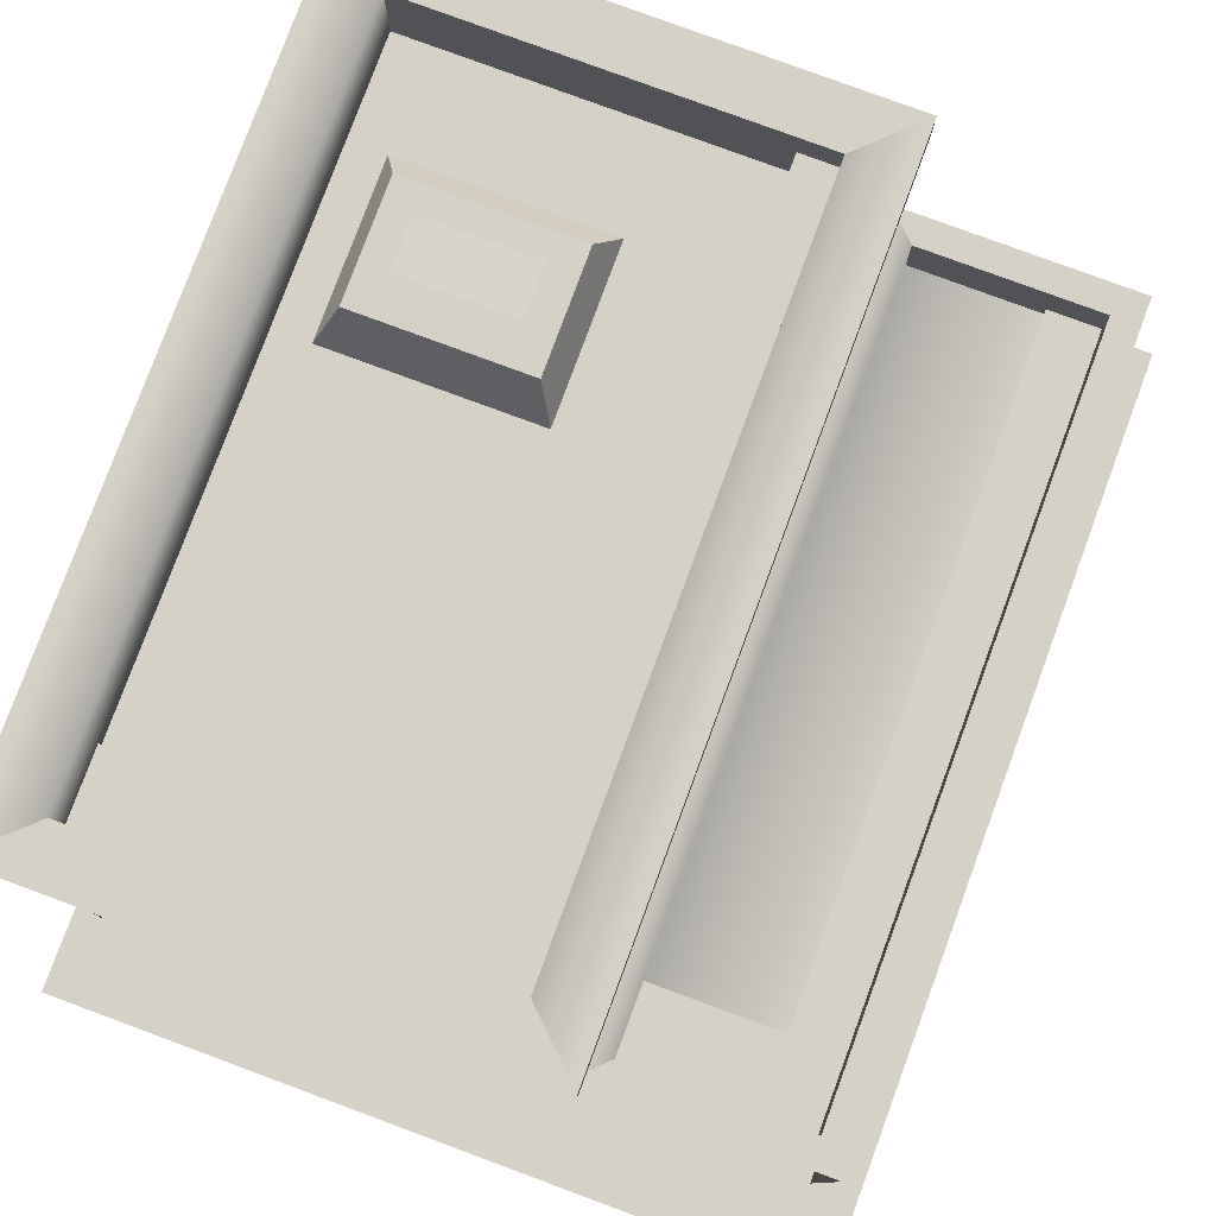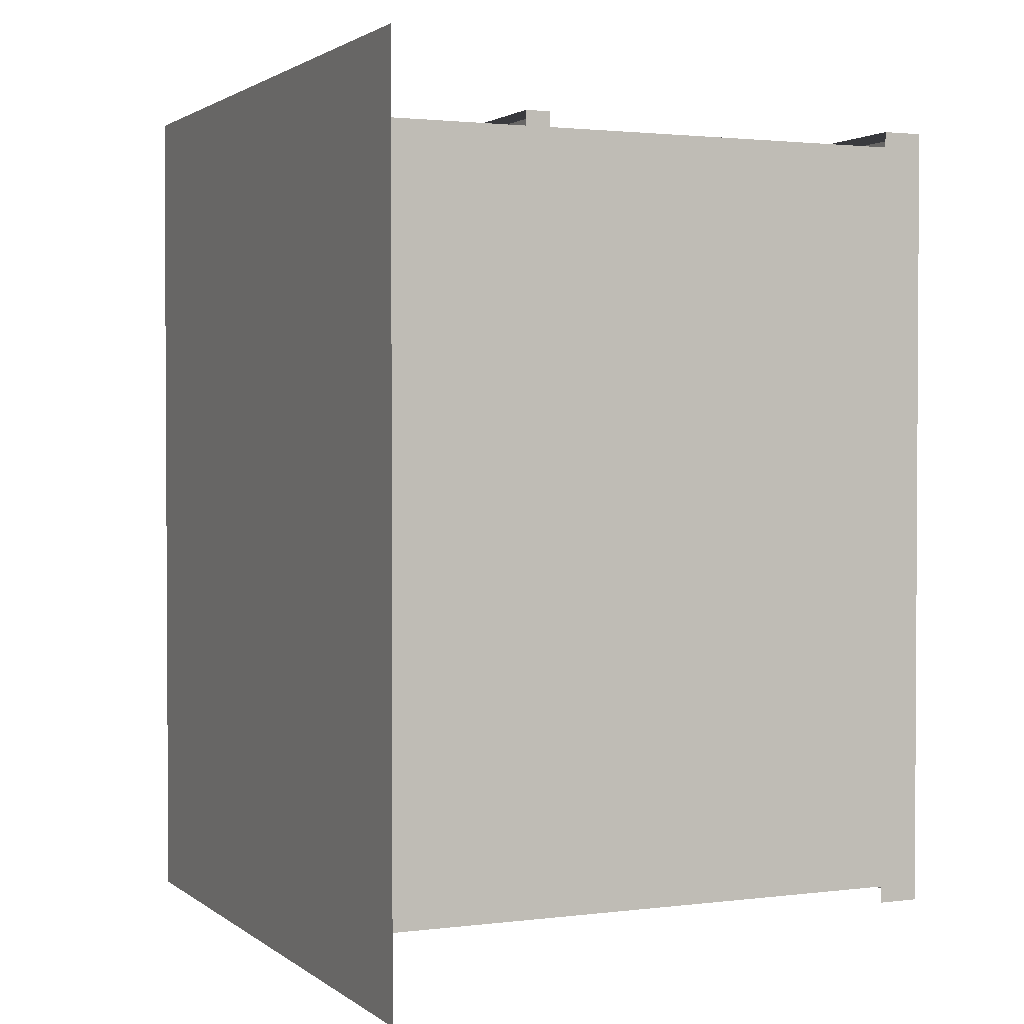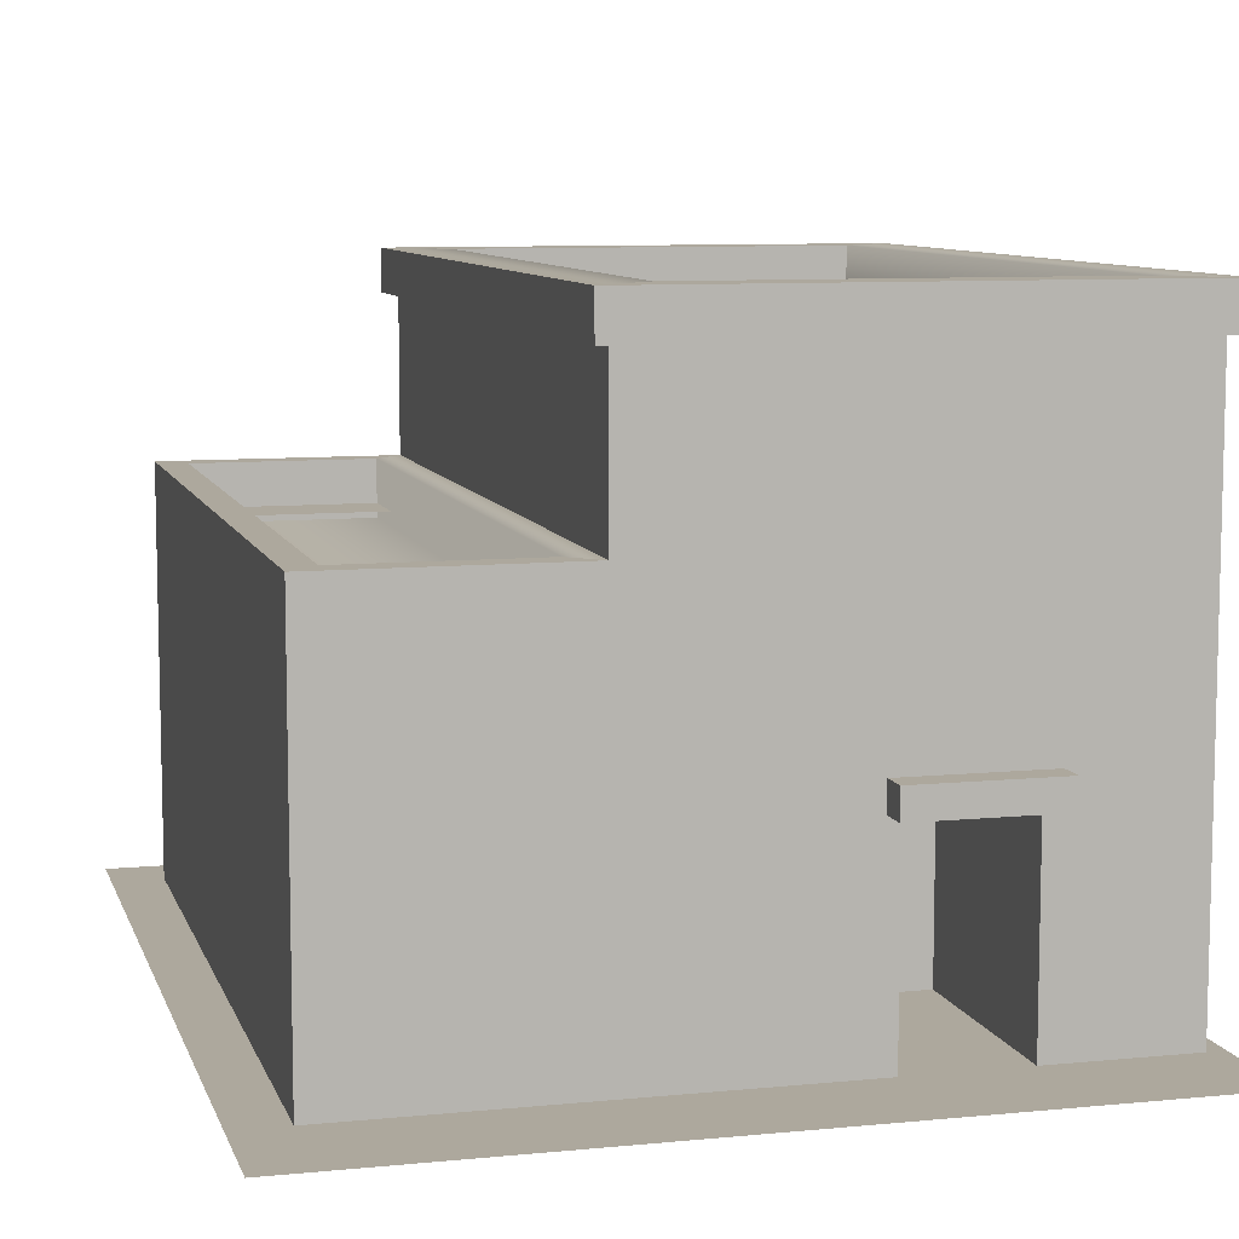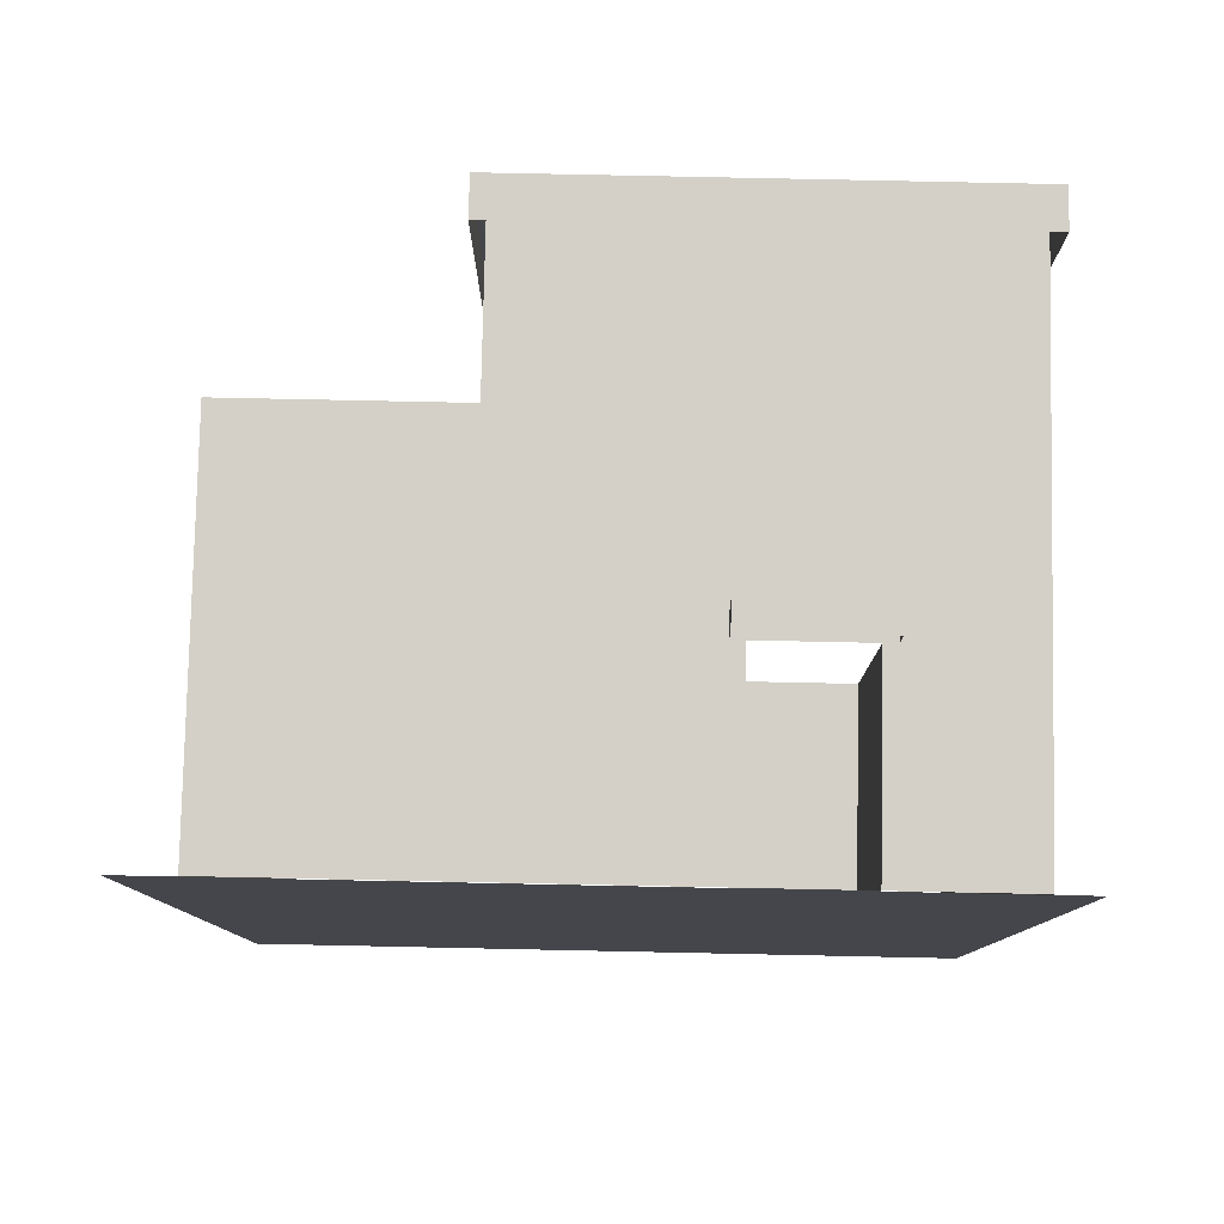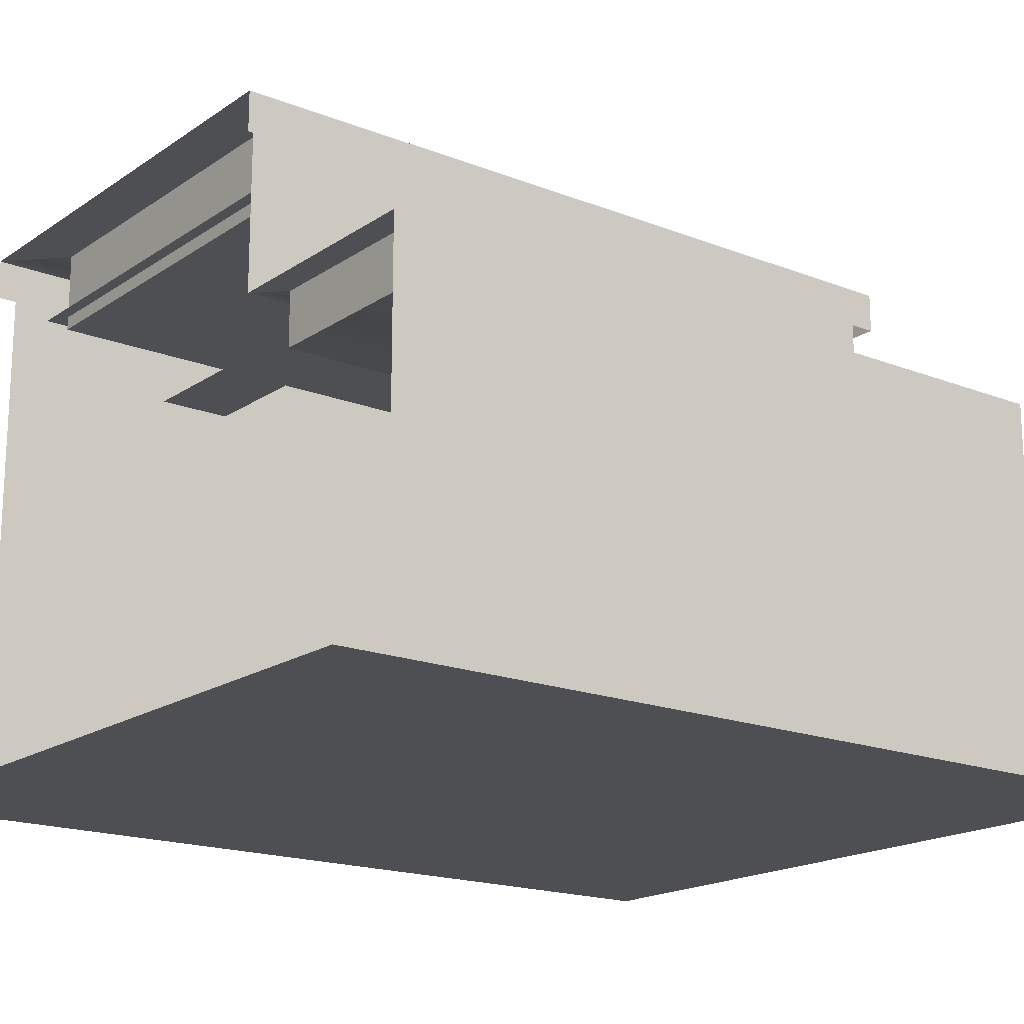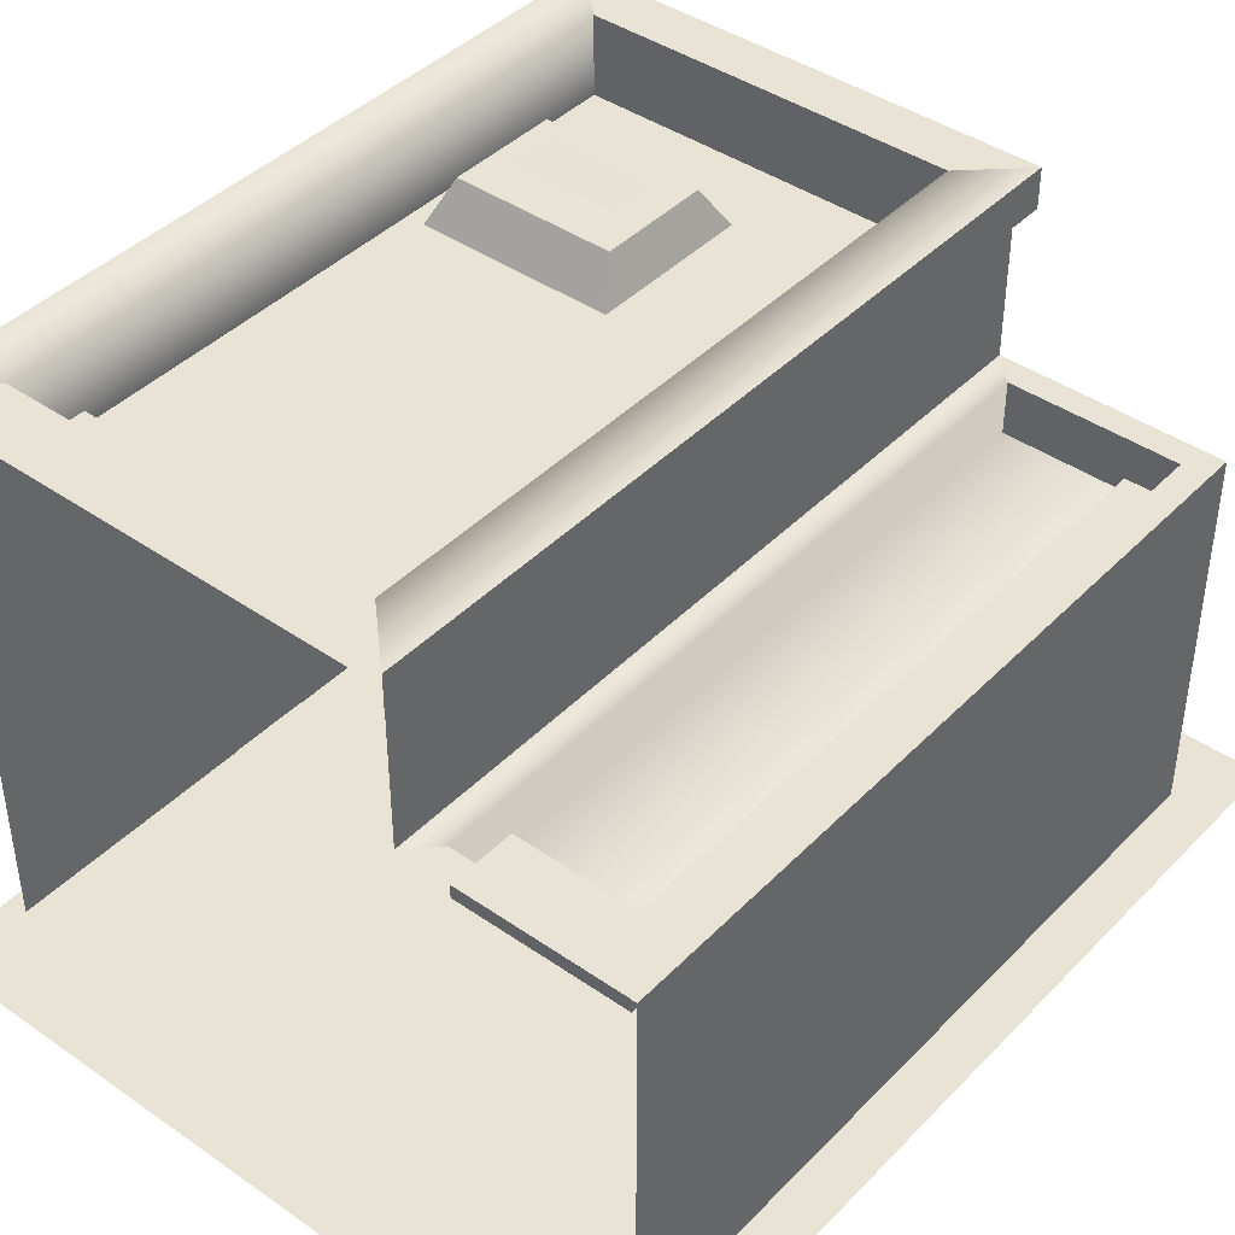
<metadata>
{"format":"obj","ext":"obj","renderer":"f3d","projection":"perspective","resolution":1024,"background":"white","views":[{"elev":79.2,"azim":-159.7,"up":"+Y"},{"elev":1.9,"azim":65.8,"up":"+Z"},{"elev":8.7,"azim":-14.9,"up":"+Y"},{"elev":79.9,"azim":1.2,"up":"+Z"},{"elev":-17.9,"azim":-127.6,"up":"+Y"},{"elev":42.0,"azim":-140.2,"up":"+Y"}]}
</metadata>
<code>
o polygon0
g polygon0
v 2.861 5.5 3.136
v 2.861 5.5 -3.136
v 2.861 4.75 -3.136
v 2.861 4.75 3.136
v -1.125 5.125 -3.625
v -1.125 5.125 3.625
v -1.125 5.5 3.625
v -1.125 5.5 -3.625
v 3.375 5.125 3.625
v 3.375 5.125 -3.625
v 3.375 5.5 -3.625
v 3.375 5.5 3.625
v 3.25 2 3.5
v 3.25 2 -3.5
v 3.25 2.438 -3.5
v 3.25 2.438 3.5
v -3.079 2 -3.5
v -3.079 2 3.5
v -3.079 2.438 3.5
v -3.079 2.438 -3.5
v -3.079 0.1875 -3.5
v -3.079 0.1875 3.5
v -3.079 2 3.5
v -3.079 2 -3.5
v 3.25 0.1875 3.5
v 3.25 0.1875 -3.5
v 3.25 2 -3.5
v 3.25 2 3.5
v -0.6111 5.5 -3.136
v -0.6111 5.5 3.136
v -0.6111 4.75 3.136
v -0.6111 4.75 -3.136
f 1 2 3
f 3 4 1
f 5 6 7
f 7 8 5
f 9 10 11
f 11 12 9
f 13 14 15
f 15 16 13
f 17 18 19
f 19 20 17
f 21 22 23
f 23 24 21
f 25 26 27
f 27 28 25
f 29 30 31
f 31 32 29
o polygon1
g polygon1
v -3.5 0.125 -4.25
v -3.5 0.125 4.25
v 0 0.125 0
v 3.5 0.125 4.25
v 3.5 0.125 -4.25
v -2.875 3.375 -3.25
v -2.375 3.375 -2.625
v 0.75 3.375 -2.625
v 0.75 3.375 -3.25
v -2.875 3.375 3.25
v -2.375 3.375 3.25
v -2.375 3.375 -2.625
v -2.875 3.375 -3.25
v -0.875 4.875 -3.25
v -0.25 4.875 -2.5
v 3.062 4.875 -2.5
v 3.062 4.875 -3.25
v -0.875 4.875 3.25
v -0.25 4.875 3.25
v -0.25 4.875 -2.5
v -0.875 4.875 -3.25
v 0.5 4.875 2.312
v 2.625 4.875 2.312
v 2.625 4.875 0.5625
v 0.5 4.875 0.5625
v 3.5 0.125 -4.25
v -3.5 0.125 -4.25
v 0 0.125 0
f 33 34 35
f 34 36 35
f 35 36 37
f 38 39 40
f 40 41 38
f 42 43 44
f 44 45 42
f 46 47 48
f 48 49 46
f 50 51 52
f 52 53 50
f 54 55 56
f 56 57 54
f 58 59 60
o polygon2
g polygon2
v -2.875 2.25 3.375
v -1.125 2.25 3.375
v -1.125 3.5 3.375
v -2.875 3.5 3.375
v -0.875 2.25 3.375
v 3.062 2.25 3.375
v 3.062 4.875 3.375
v -0.875 4.875 3.375
f 61 62 63
f 63 64 61
f 65 66 67
f 67 68 65
o polygon3
g polygon3
v 1.094 5.362 1.718
v 2.094 5.362 1.718
v 2.094 5.388 1.25
v 1.094 5.388 1.25
v 0.875 2 3.562
v 0.875 2 3.812
v 0.875 2.25 3.812
v 0.875 2.25 3.562
v 2.125 2 3.812
v 2.125 2 3.562
v 2.125 2.25 3.562
v 2.125 2.25 3.812
v 0.875 2.25 3.812
v 2.125 2.25 3.812
v 2.125 2.25 3.562
v 0.875 2.25 3.562
v 0.875 2 3.812
v 2.125 2 3.812
v 2.125 2.25 3.812
v 0.875 2.25 3.812
v 0.6875 4.938 0.6875
v 0.6875 4.938 2.188
v 0.8396 5.312 1.959
v 0.8396 5.312 0.9158
v 2.5 4.938 2.188
v 2.5 4.938 0.6875
v 2.348 5.312 0.9158
v 2.348 5.312 1.959
v 0.8396 5.312 0.9158
v 2.348 5.312 0.9158
v 2.5 4.938 0.6875
v 0.6875 4.938 0.6875
v 0.8396 5.312 1.959
v 2.348 5.312 1.959
v 2.348 5.312 0.9158
v 0.8396 5.312 0.9158
v 0.6875 4.938 2.188
v 2.5 4.938 2.188
v 2.348 5.312 1.959
v 0.8396 5.312 1.959
v -2.829 3.75 -3.25
v -2.829 3.75 3.25
v -2.829 3.25 3.25
v -2.829 3.25 -3.25
v -1.25 3.75 -3.25
v -2.829 3.75 -3.25
v -2.829 3.25 -3.25
v -1.25 3.25 -3.25
v -1.25 3.75 3.25
v -1.25 3.75 -3.25
v -1.25 3.25 -3.25
v -1.25 3.25 3.25
v -3.079 3.75 3.5
v -1 3.75 3.5
v -1.25 3.75 3.25
v -2.829 3.75 3.25
v -3.079 3.75 -3.5
v -3.079 3.75 3.5
v -2.829 3.75 3.25
v -2.829 3.75 -3.25
v -1 3.75 -3.5
v -3.079 3.75 -3.5
v -2.829 3.75 -3.25
v -1.25 3.75 -3.25
v -1 3.75 3.5
v -1 3.75 -3.5
v -1.25 3.75 -3.25
v -1.25 3.75 3.25
v 1 2 3.5
v 1 0.1875 3.5
v 1 0.1875 1.5
v 1 2 1.5
v 2 0.1875 3.5
v 2 2 3.5
v 2 2 1.5
v 2 0.1875 1.5
v 1 0.1875 3.5
v 2 0.1875 3.5
v 2 0.1875 1.5
v 1 0.1875 1.5
v 1 0.1875 1.5
v 2 0.1875 1.5
v 2 2 1.5
v 1 2 1.5
f 69 70 71
f 71 72 69
f 73 74 75
f 75 76 73
f 77 78 79
f 79 80 77
f 81 82 83
f 83 84 81
f 85 86 87
f 87 88 85
f 89 90 91
f 91 92 89
f 93 94 95
f 95 96 93
f 97 98 99
f 99 100 97
f 101 102 103
f 103 104 101
f 105 106 107
f 107 108 105
f 109 110 111
f 111 112 109
f 113 114 115
f 115 116 113
f 117 118 119
f 119 120 117
f 121 122 123
f 123 124 121
f 125 126 127
f 127 128 125
f 129 130 131
f 131 132 129
f 133 134 135
f 135 136 133
f 137 138 139
f 139 140 137
f 141 142 143
f 143 144 141
f 145 146 147
f 147 148 145
f 149 150 151
f 151 152 149
o polygon4
g polygon4
v -1.25 3.25 3.25
v -1.25 3.25 -3.25
v -2.829 3.25 -3.25
v -2.829 3.25 3.25
v -0.6111 4.75 3.136
v 2.861 4.75 3.136
v 2.861 4.75 -3.136
v -0.6111 4.75 -3.136
f 153 154 155
f 155 156 153
f 157 158 159
f 159 160 157
o polygon5
g polygon5
v 2 5.25 3.5
v 2 3.75 3.5
v 3.25 3.75 3.5
v 3.25 5.25 3.5
v 2 3.75 3.5
v 2 2.438 3.5
v 3.25 2.438 3.5
v 3.25 3.75 3.5
v 1 5.25 3.5
v 1 3.75 3.5
v 2 3.75 3.5
v 2 5.25 3.5
v 1 3.75 3.5
v 1 2.438 3.5
v 2 2.438 3.5
v 2 3.75 3.5
v -1 2.438 3.5
v -1 3.75 3.5
v -3.079 3.75 3.5
v -3.079 2.438 3.5
v -1 2.438 3.5
v 1 2.438 3.5
v 1 3.75 3.5
v -1 3.75 3.5
v -1 3.75 3.5
v 1 3.75 3.5
v 1 5.25 3.5
v -1 5.25 3.5
f 161 162 163
f 163 164 161
f 165 166 167
f 167 168 165
f 169 170 171
f 171 172 169
f 173 174 175
f 175 176 173
f 177 178 179
f 179 180 177
f 181 182 183
f 183 184 181
f 185 186 187
f 187 188 185
o polygon6
g polygon6
v -3.079 2.438 -3.5
v -3.079 2.438 3.5
v -3.079 3.75 3.5
v -3.079 3.75 -3.5
v 3.25 2.438 3.5
v 3.25 2.438 -3.5
v 3.25 3.75 -3.5
v 3.25 3.75 3.5
v -1 3.75 -3.5
v -1 3.75 3.5
v -1 5.25 3.5
v -1 5.25 -3.5
v 3.25 3.75 3.5
v 3.25 3.75 -3.5
v 3.25 5.25 -3.5
v 3.25 5.25 3.5
f 189 190 191
f 191 192 189
f 193 194 195
f 195 196 193
f 197 198 199
f 199 200 197
f 201 202 203
f 203 204 201
o polygon7
g polygon7
v 3.25 2 3.5
v 3.25 2.438 3.5
v 2 2 3.5
v 2 2.438 3.5
v 1 2 3.5
v 1 2.438 3.5
v -1 2 3.5
v -1 2.438 3.5
v 2.861 5.5 -3.136
v -0.6111 5.5 -3.136
v -0.6111 4.75 -3.136
v 2.861 4.75 -3.136
v -1.125 5.5 -3.625
v -1.125 5.5 3.625
v -0.6111 5.5 3.136
v -0.6111 5.5 -3.136
v 3.375 5.5 -3.625
v -1.125 5.5 -3.625
v -0.6111 5.5 -3.136
v 2.861 5.5 -3.136
v 3.375 5.5 3.625
v 3.375 5.5 -3.625
v 2.861 5.5 -3.136
v 2.861 5.5 3.136
v -1.125 5.5 3.625
v 3.375 5.5 3.625
v 2.861 5.5 3.136
v -0.6111 5.5 3.136
v -1.125 5.125 3.625
v 3.375 5.125 3.625
v 3.375 5.5 3.625
v -1.125 5.5 3.625
v -3.079 2 3.5
v -1 2 3.5
v -1 2.438 3.5
v -3.079 2.438 3.5
v 1 2 3.5
v -1 2 3.5
v -1 0.1875 3.5
v 1 0.1875 3.5
v -1 0.1875 3.5
v -1 2 3.5
v -3.079 2 3.5
v -3.079 0.1875 3.5
v 3.25 2 3.5
v 2 2 3.5
v 2 0.1875 3.5
v 3.25 0.1875 3.5
f 205 206 207
f 206 208 207
f 207 208 209
f 208 210 209
f 209 210 211
f 210 212 211
f 213 214 215
f 215 216 213
f 217 218 219
f 219 220 217
f 221 222 223
f 223 224 221
f 225 226 227
f 227 228 225
f 229 230 231
f 231 232 229
f 233 234 235
f 235 236 233
f 237 238 239
f 239 240 237
f 241 242 243
f 243 244 241
f 245 246 247
f 247 248 245
f 249 250 251
f 251 252 249

</code>
